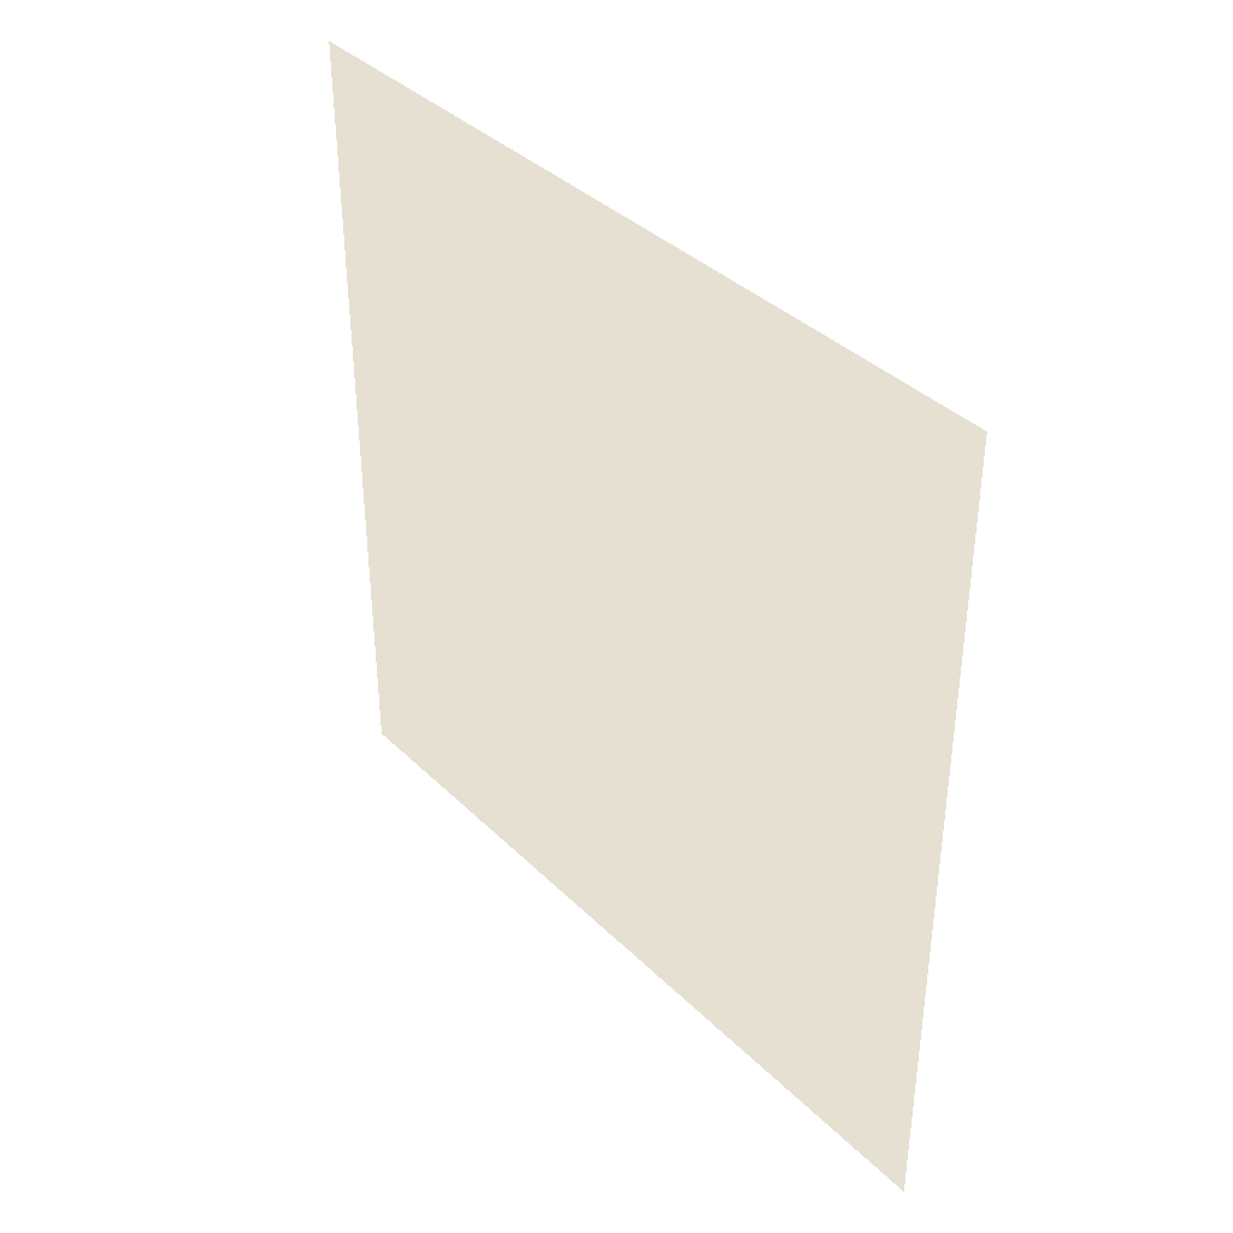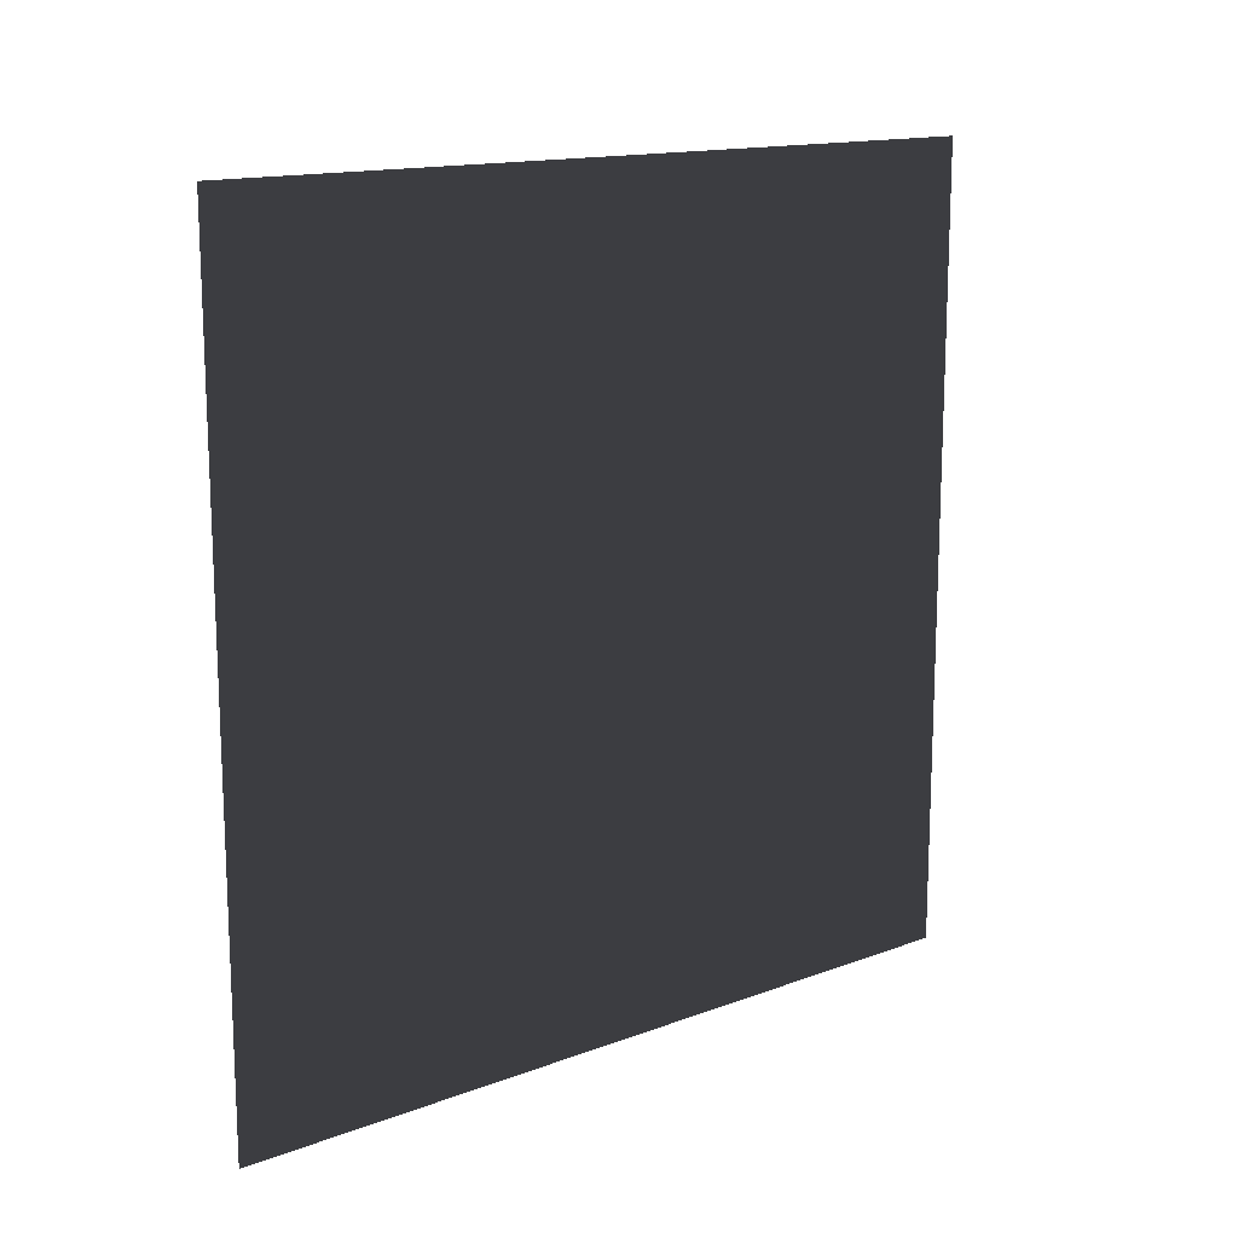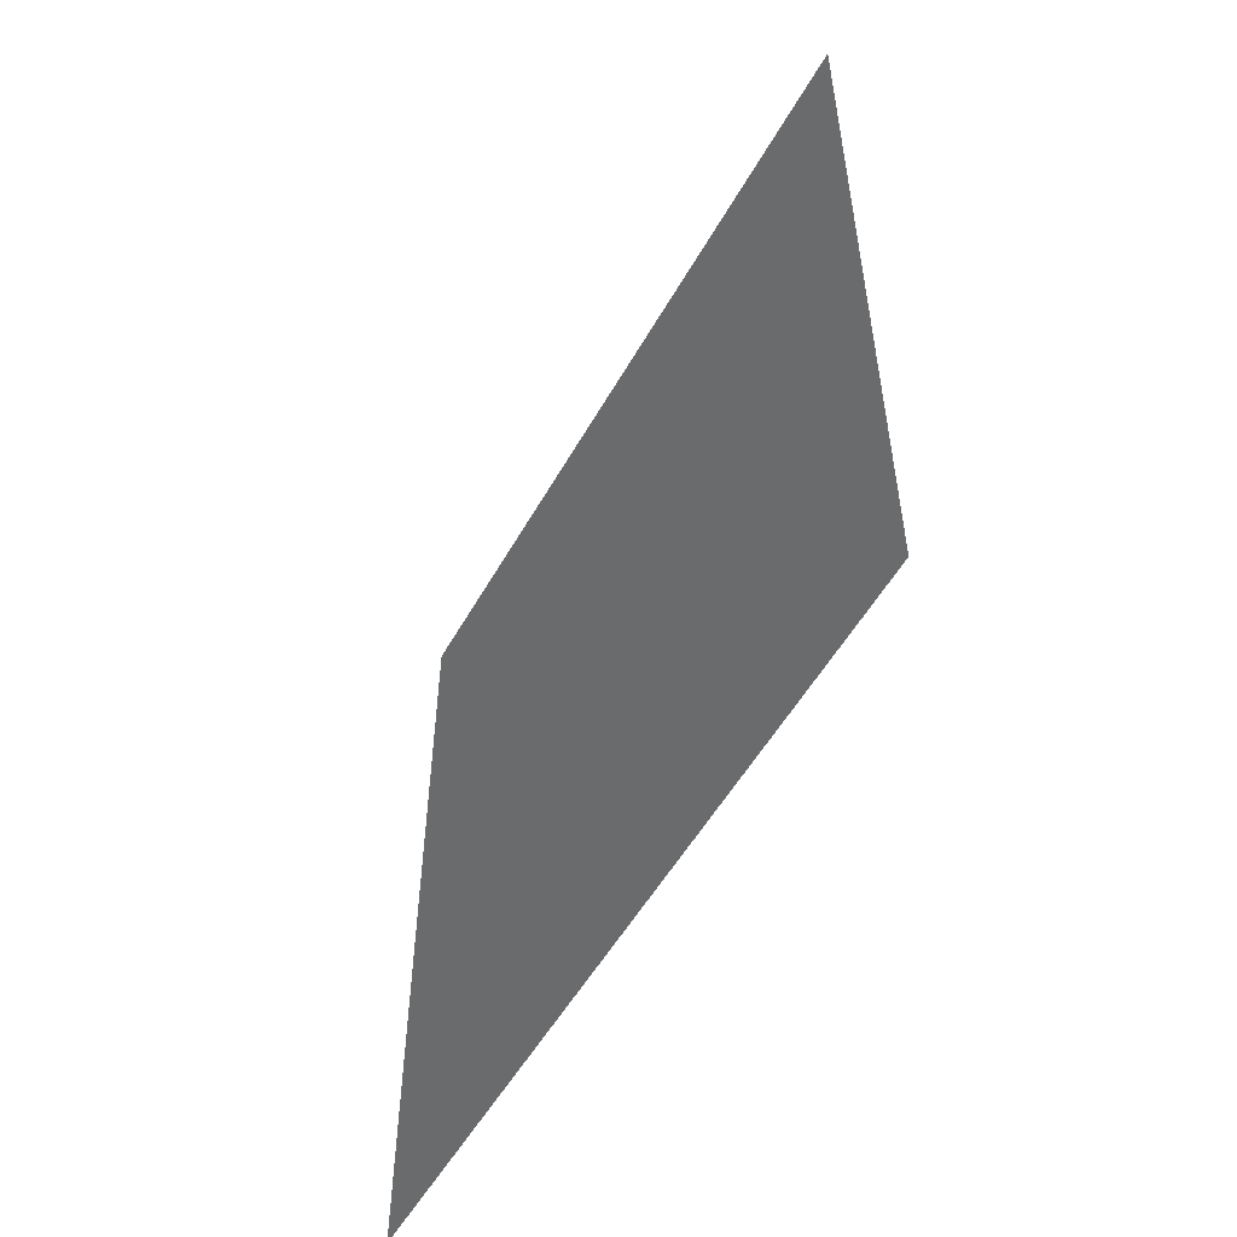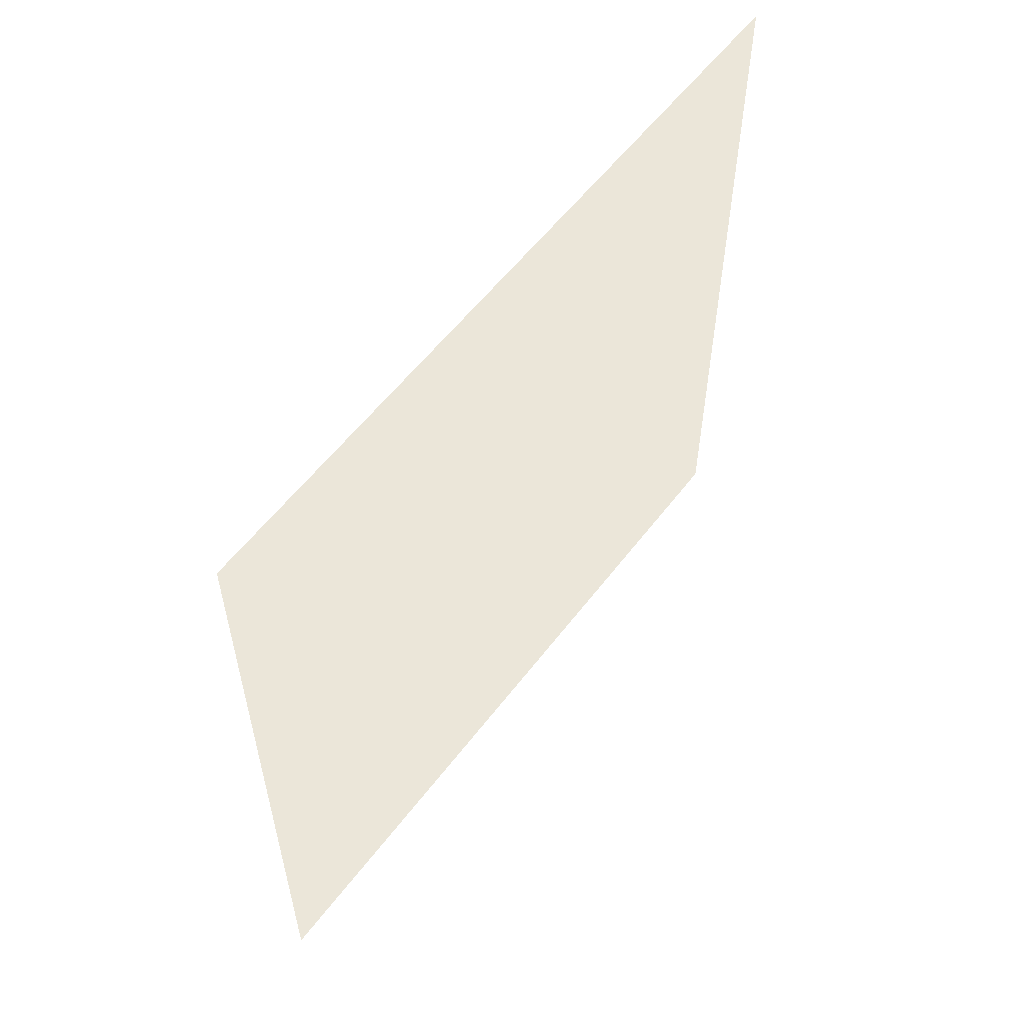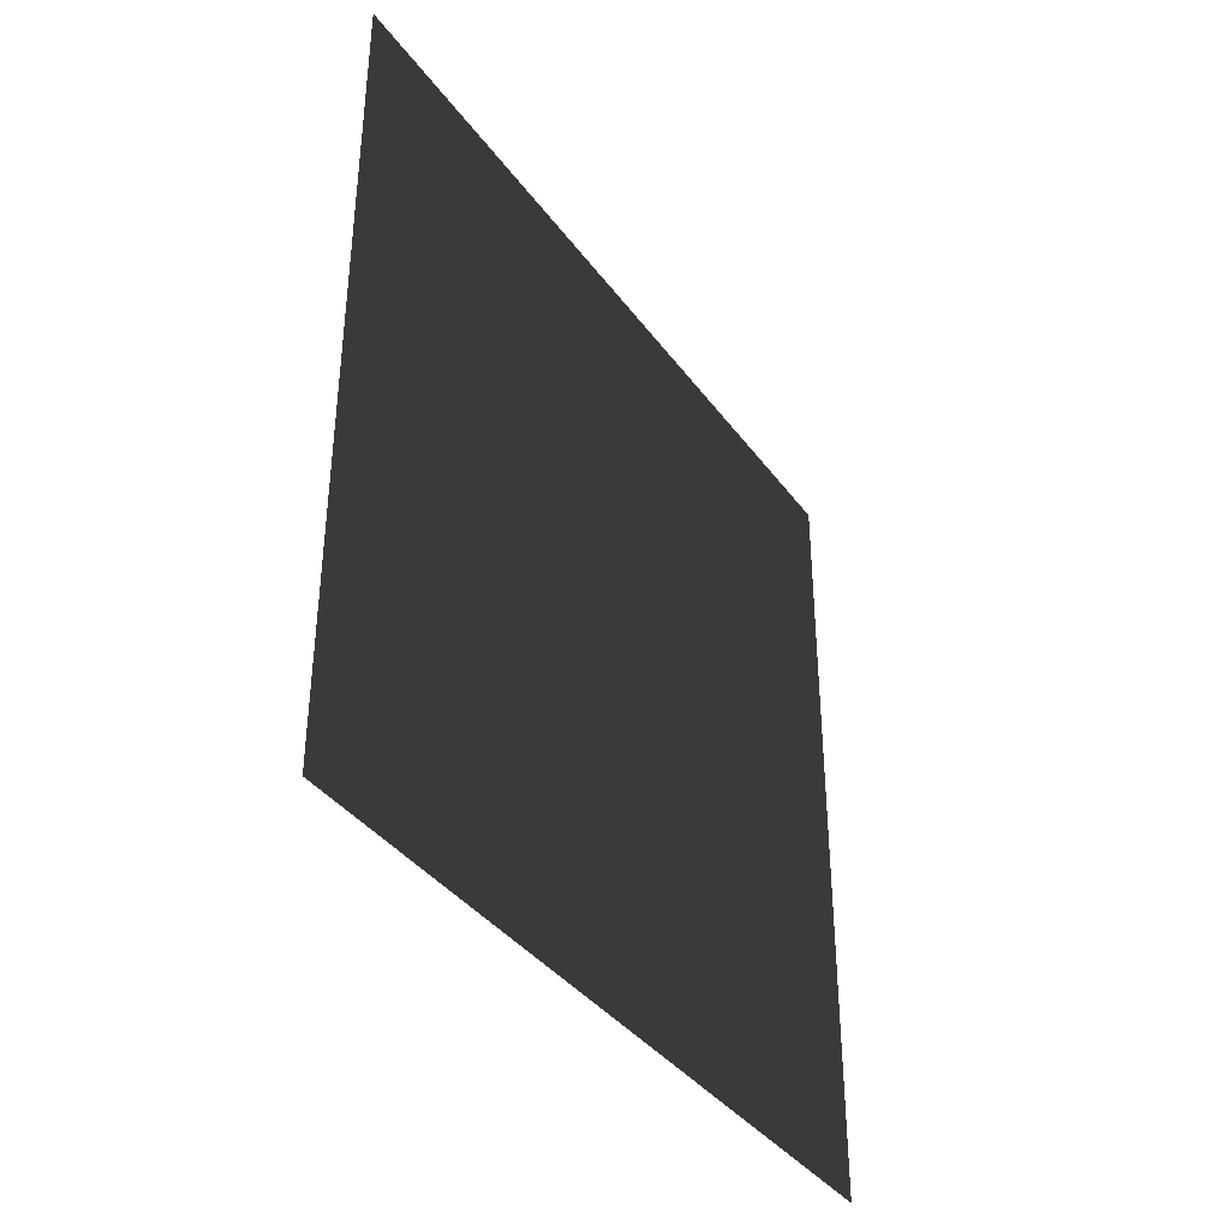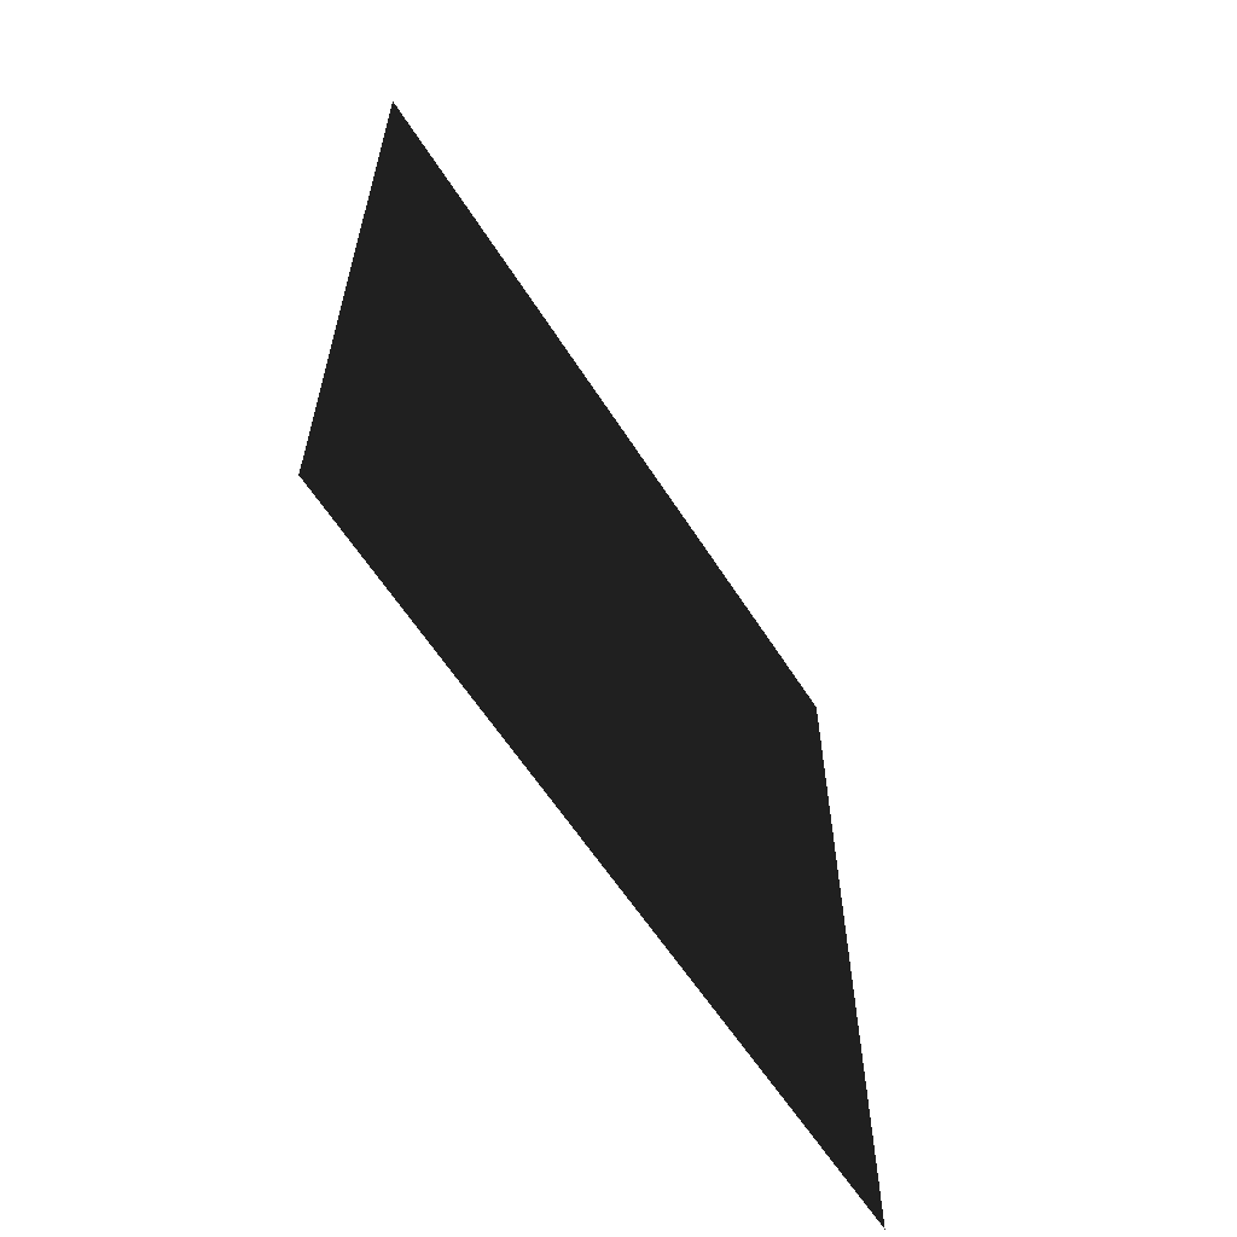
<metadata>
{"format":"obj","ext":"obj","renderer":"f3d","projection":"perspective","resolution":1024,"background":"white","views":[{"elev":37.8,"azim":-39.2,"up":"+Z"},{"elev":14.7,"azim":51.1,"up":"+Z"},{"elev":-53.2,"azim":151.2,"up":"+Z"},{"elev":56.9,"azim":-143.2,"up":"+Z"},{"elev":-37.7,"azim":-148.2,"up":"+Y"},{"elev":-60.4,"azim":-147.6,"up":"+Z"}]}
</metadata>
<code>
v 3.161e-06 3 1.086e-05
v 3.171e-06 -2.341e-07 3
v 3.171e-06 3 3
v 3.161e-06 -1.54e-08 1.086e-05
g wall09_9704_1647
f 1 3 2
f 2 4 1

</code>
